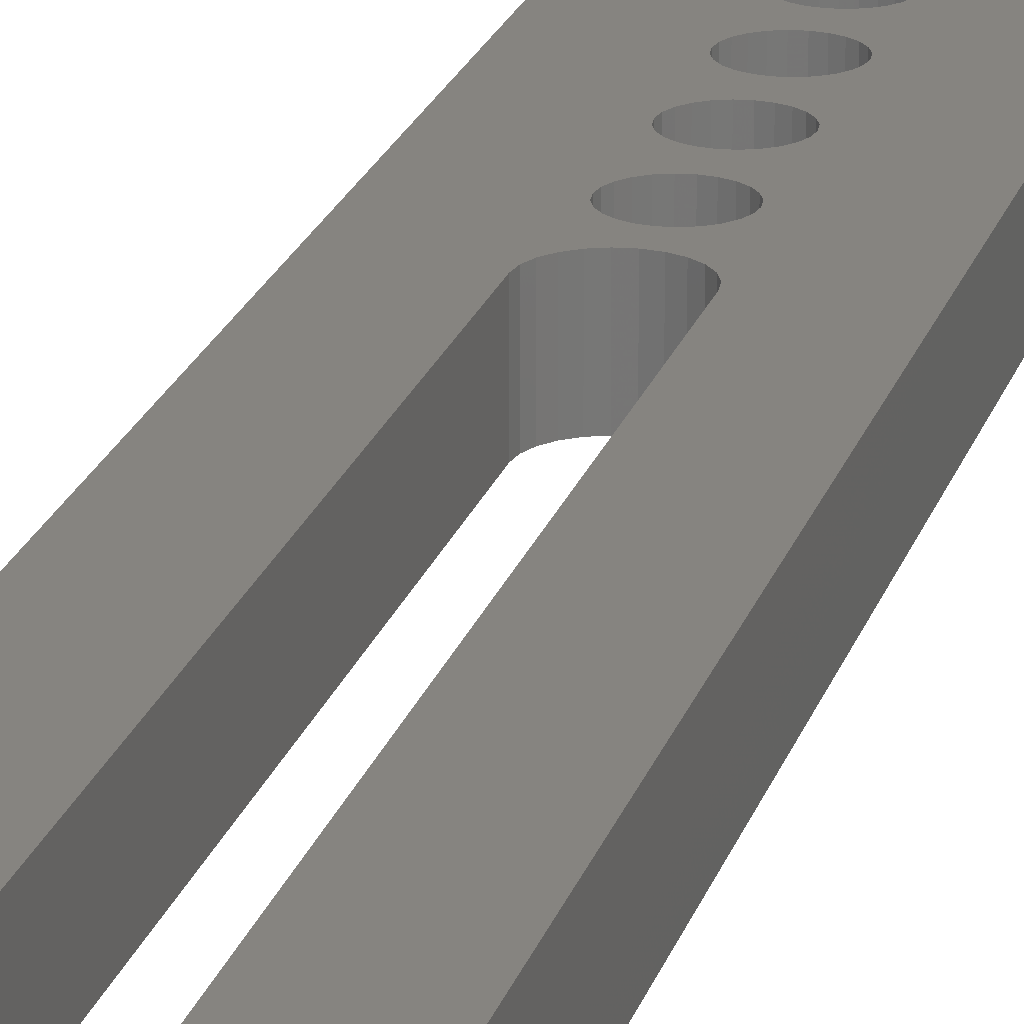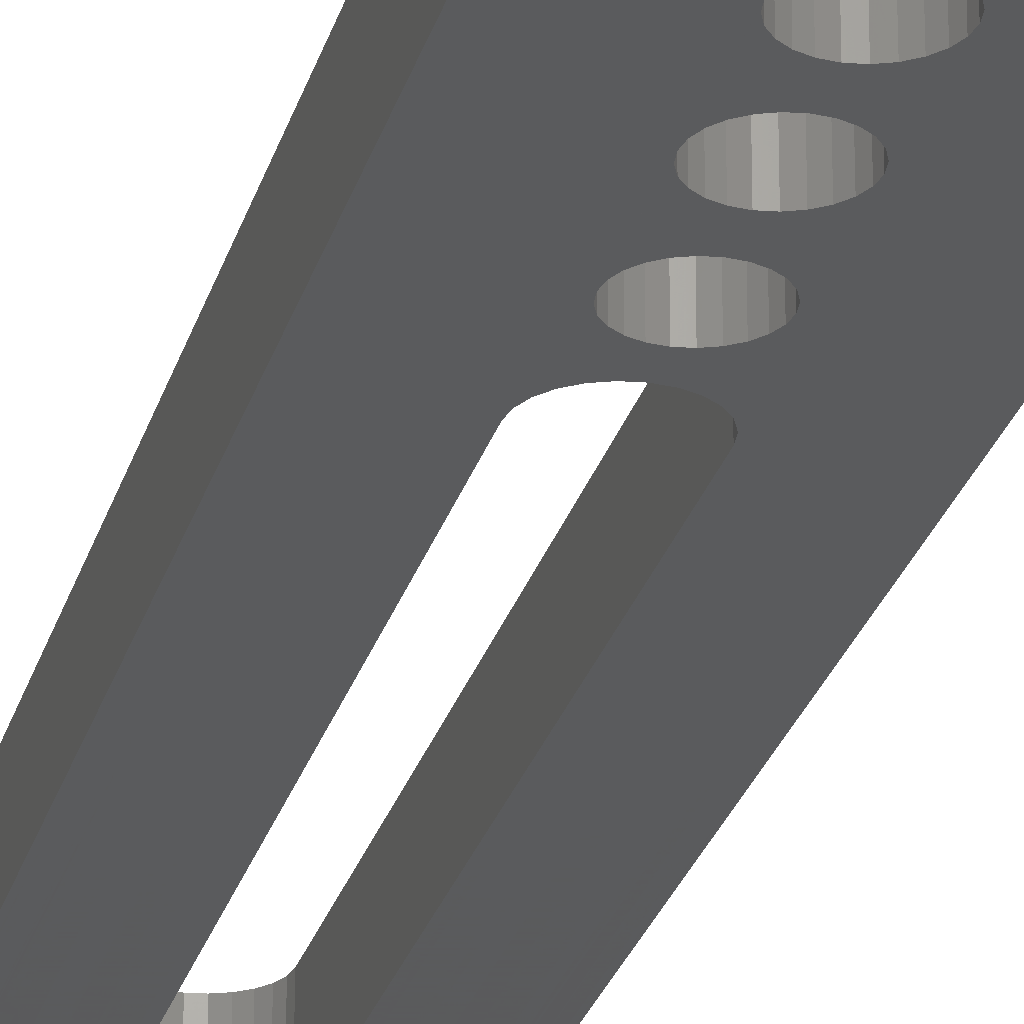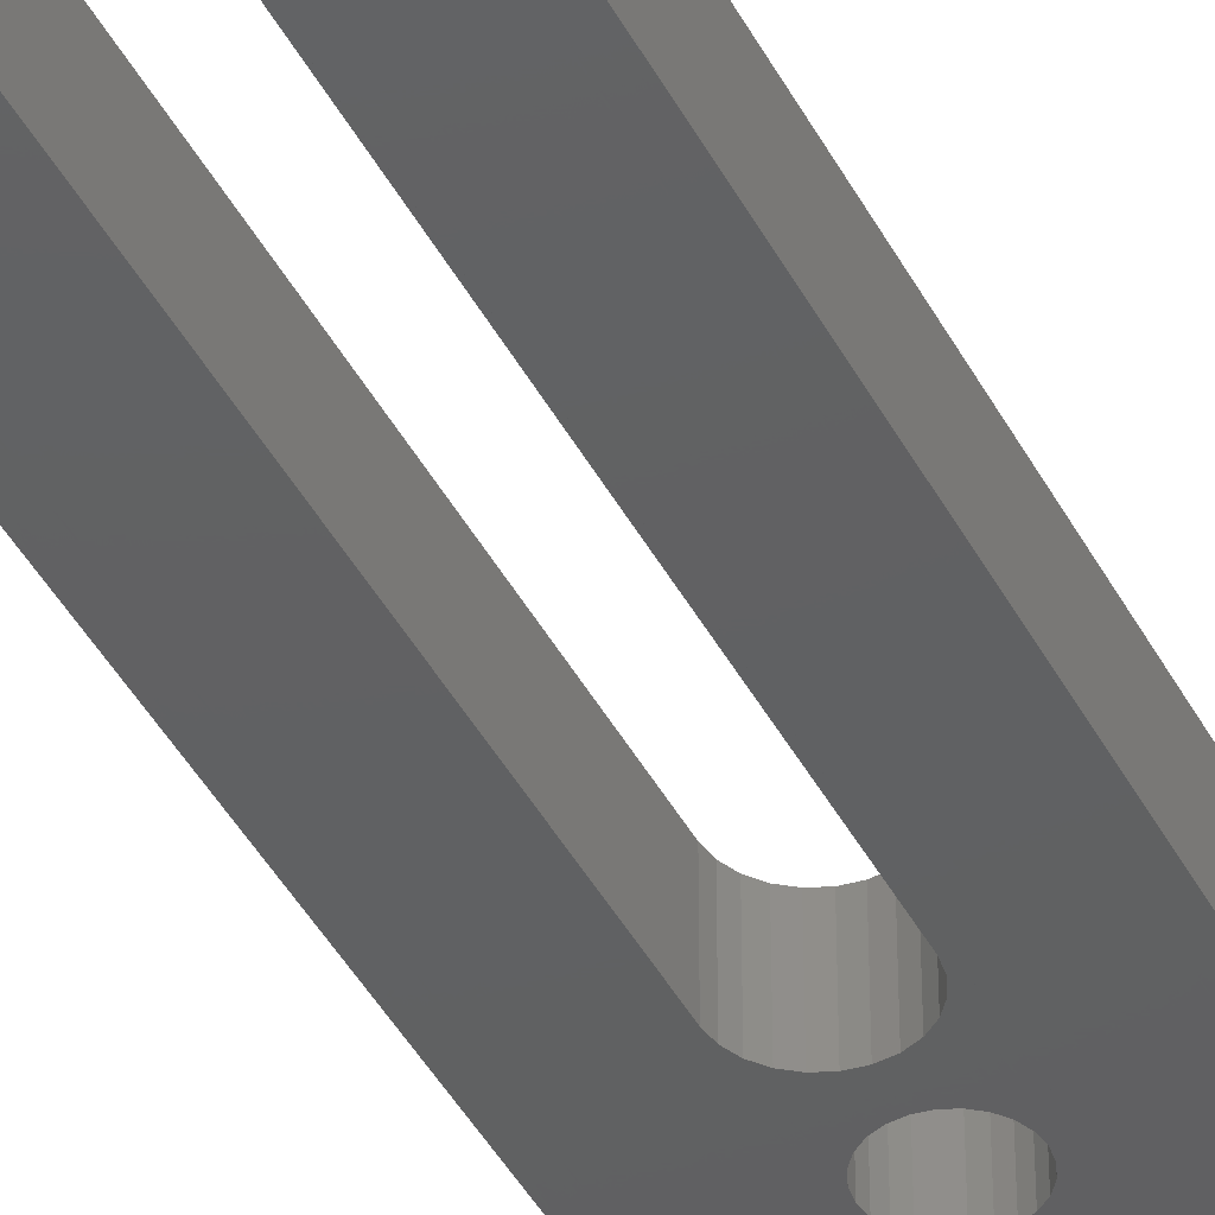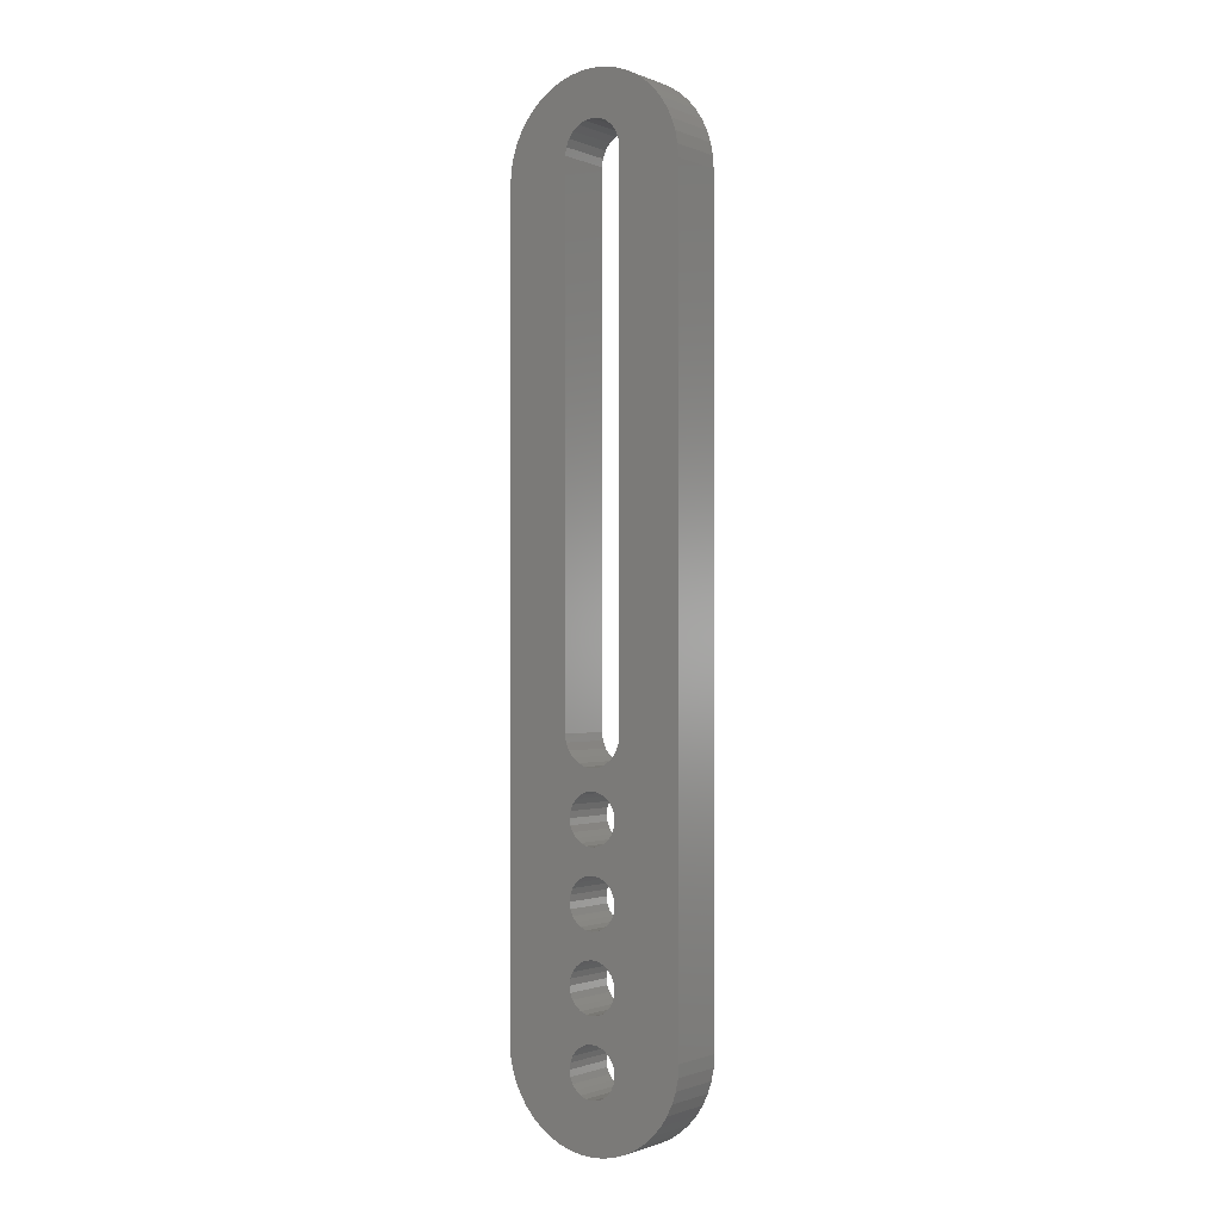
<metadata>
{"format":"stl","ext":"stl","renderer":"f3d","projection":"perspective","resolution":1024,"background":"white","views":[{"elev":20.5,"azim":-165.3,"up":"+Z"},{"elev":-24.8,"azim":-13.8,"up":"+Z"},{"elev":-42.2,"azim":-154.2,"up":"+Z"},{"elev":-1.1,"azim":-144.1,"up":"+Y"}]}
</metadata>
<code>
# stl→obj: 258 verts, 732 faces
v 3853 3862 0
v 3853 3858 0
v 3853 3863 0
v 3853 3859 0
v 3854 3859 0
v 3854 3862 0
v 3855 3862 0
v 3855 3860 0
v 3855 3861 0
v 3856 3862 0
v 3856 3860 0
v 3856 3859 0
v 3857 3859 0
v 3857 3862 0
v 3857 3863 0
v 3857 3858 0
v 3857 3851 0
v 3857 3845 0
v 3857 3839 0
v 3847 3908 0
v 3847 3840 0
v 3847 3907 0
v 3847 3839 0
v 3848 3909 0
v 3848 3838 0
v 3848 3910 0
v 3848 3837 0
v 3848 3911 0
v 3848 3836 0
v 3849 3835 0
v 3849 3912 0
v 3850 3912 0
v 3850 3835 0
v 3850 3913 0
v 3850 3834 0
v 3851 3914 0
v 3851 3833 0
v 3852 3833 0
v 3852 3914 0
v 3853 3908 0
v 3853 3914 0
v 3853 3864 0
v 3853 3909 0
v 3853 3910 0
v 3854 3915 0
v 3854 3910 0
v 3855 3911 0
v 3855 3915 0
v 3856 3915 0
v 3856 3911 0
v 3856 3910 0
v 3857 3914 0
v 3857 3910 0
v 3858 3914 0
v 3858 3909 0
v 3858 3908 0
v 3858 3906 0
v 3858 3864 0
v 3853 3832 0
v 3853 3839 0
v 3853 3851 0
v 3853 3845 0
v 3853 3838 0
v 3854 3832 0
v 3853 3837 0
v 3854 3837 0
v 3855 3837 0
v 3855 3832 0
v 3855 3836 0
v 3856 3837 0
v 3856 3832 0
v 3857 3832 0
v 3857 3837 0
v 3857 3838 0
v 3858 3833 0
v 3858 3863 0
v 3859 3914 0
v 3859 3833 0
v 3860 3834 0
v 3860 3913 0
v 3861 3912 0
v 3861 3835 0
v 3862 3911 0
v 3862 3836 0
v 3862 3910 0
v 3862 3837 0
v 3863 3909 0
v 3863 3838 0
v 3863 3908 0
v 3863 3839 0
v 3863 3907 0
v 3863 3840 0
v 3853 3844 0
v 3853 3840 0
v 3854 3843 0
v 3854 3840 0
v 3855 3843 0
v 3855 3841 0
v 3856 3843 0
v 3856 3841 0
v 3856 3840 0
v 3857 3843 0
v 3857 3840 0
v 3857 3844 0
v 3853 3850 0
v 3853 3846 0
v 3854 3850 0
v 3854 3846 0
v 3854 3849 0
v 3854 3847 0
v 3855 3849 0
v 3855 3847 0
v 3856 3849 0
v 3856 3847 0
v 3857 3850 0
v 3857 3846 0
v 3853 3857 0
v 3853 3852 0
v 3854 3856 0
v 3854 3853 0
v 3855 3856 0
v 3855 3853 0
v 3855 3855 0
v 3856 3856 0
v 3856 3853 0
v 3857 3856 0
v 3857 3853 0
v 3857 3857 0
v 3857 3852 0
v 3857 3853 4.775
v 3857 3852 4.775
v 3854 3850 4.775
v 3854 3849 4.775
v 3853 3852 4.775
v 3854 3853 4.775
v 3855 3853 4.775
v 3856 3853 4.775
v 3853 3850 4.775
v 3853 3851 4.775
v 3855 3856 4.775
v 3855 3855 4.775
v 3856 3856 4.775
v 3857 3851 4.775
v 3857 3850 4.775
v 3857 3856 4.775
v 3856 3849 4.775
v 3857 3857 4.775
v 3857 3858 4.775
v 3855 3849 4.775
v 3857 3859 4.775
v 3847 3839 4.775
v 3847 3907 4.775
v 3847 3840 4.775
v 3847 3908 4.775
v 3848 3838 4.775
v 3848 3909 4.775
v 3848 3837 4.775
v 3848 3910 4.775
v 3848 3836 4.775
v 3848 3911 4.775
v 3849 3835 4.775
v 3849 3912 4.775
v 3850 3835 4.775
v 3850 3912 4.775
v 3850 3834 4.775
v 3850 3913 4.775
v 3851 3833 4.775
v 3851 3914 4.775
v 3852 3833 4.775
v 3852 3914 4.775
v 3853 3864 4.775
v 3853 3832 4.775
v 3853 3863 4.775
v 3853 3839 4.775
v 3853 3838 4.775
v 3854 3832 4.775
v 3853 3837 4.775
v 3854 3837 4.775
v 3855 3837 4.775
v 3855 3832 4.775
v 3855 3836 4.775
v 3856 3832 4.775
v 3856 3837 4.775
v 3857 3832 4.775
v 3857 3837 4.775
v 3857 3838 4.775
v 3857 3839 4.775
v 3858 3833 4.775
v 3857 3845 4.775
v 3857 3863 4.775
v 3858 3863 4.775
v 3858 3864 4.775
v 3858 3906 4.775
v 3858 3908 4.775
v 3853 3908 4.775
v 3853 3914 4.775
v 3853 3909 4.775
v 3853 3910 4.775
v 3854 3915 4.775
v 3854 3910 4.775
v 3855 3911 4.775
v 3855 3915 4.775
v 3856 3911 4.775
v 3856 3915 4.775
v 3856 3910 4.775
v 3857 3914 4.775
v 3857 3910 4.775
v 3858 3914 4.775
v 3858 3909 4.775
v 3859 3833 4.775
v 3859 3914 4.775
v 3860 3834 4.775
v 3860 3913 4.775
v 3861 3835 4.775
v 3861 3912 4.775
v 3862 3836 4.775
v 3862 3911 4.775
v 3862 3910 4.775
v 3862 3837 4.775
v 3863 3838 4.775
v 3863 3909 4.775
v 3863 3839 4.775
v 3863 3908 4.775
v 3863 3840 4.775
v 3863 3907 4.775
v 3853 3858 4.775
v 3853 3862 4.775
v 3853 3845 4.775
v 3853 3859 4.775
v 3854 3859 4.775
v 3854 3862 4.775
v 3855 3862 4.775
v 3855 3860 4.775
v 3855 3861 4.775
v 3856 3860 4.775
v 3856 3862 4.775
v 3856 3859 4.775
v 3857 3862 4.775
v 3853 3857 4.775
v 3854 3856 4.775
v 3853 3846 4.775
v 3854 3846 4.775
v 3854 3847 4.775
v 3855 3847 4.775
v 3856 3847 4.775
v 3857 3846 4.775
v 3853 3844 4.775
v 3853 3840 4.775
v 3854 3840 4.775
v 3854 3843 4.775
v 3855 3843 4.775
v 3855 3841 4.775
v 3856 3841 4.775
v 3856 3843 4.775
v 3856 3840 4.775
v 3857 3843 4.775
v 3857 3840 4.775
v 3857 3844 4.775
f 1 2 3
f 2 1 2
f 2 1 4
f 4 1 5
f 5 1 6
f 5 6 5
f 5 6 7
f 5 7 8
f 8 7 9
f 8 9 8
f 8 9 10
f 8 10 11
f 11 10 12
f 12 10 10
f 12 10 13
f 13 10 14
f 13 14 13
f 13 14 15
f 13 15 16
f 16 15 16
f 16 15 17
f 17 15 18
f 18 15 19
f 20 21 22
f 21 20 23
f 23 20 24
f 23 24 25
f 25 24 26
f 25 26 27
f 27 26 28
f 27 28 29
f 29 28 29
f 29 28 28
f 29 28 30
f 30 28 31
f 30 31 32
f 30 32 33
f 33 32 34
f 33 34 35
f 35 34 36
f 35 36 37
f 37 36 38
f 38 36 39
f 38 39 40
f 40 39 41
f 38 40 40
f 38 40 42
f 40 41 43
f 43 41 44
f 44 41 44
f 44 41 45
f 44 45 46
f 46 45 47
f 47 45 48
f 47 48 47
f 47 48 49
f 47 49 50
f 50 49 51
f 51 49 52
f 51 52 53
f 53 52 53
f 53 52 54
f 53 54 55
f 55 54 56
f 56 54 57
f 57 54 58
f 42 59 38
f 59 42 3
f 59 3 60
f 60 3 3
f 60 3 2
f 60 2 61
f 60 61 62
f 59 60 63
f 59 63 64
f 64 63 65
f 64 65 66
f 64 66 66
f 64 66 67
f 64 67 68
f 68 67 69
f 68 69 70
f 68 70 71
f 71 70 70
f 71 70 72
f 72 70 73
f 72 73 73
f 72 73 74
f 72 74 19
f 72 19 75
f 75 19 15
f 75 15 76
f 75 76 58
f 75 58 54
f 75 54 77
f 75 77 78
f 78 77 79
f 79 77 80
f 79 80 81
f 79 81 82
f 82 81 81
f 82 81 82
f 82 81 83
f 82 83 84
f 84 83 83
f 84 83 85
f 84 85 84
f 84 85 86
f 86 85 87
f 86 87 88
f 88 87 89
f 88 89 90
f 90 89 90
f 90 89 91
f 90 91 92
f 93 60 62
f 60 93 60
f 60 93 93
f 60 93 94
f 94 93 95
f 94 95 96
f 96 95 95
f 96 95 96
f 96 95 97
f 96 97 98
f 98 97 97
f 98 97 98
f 98 97 99
f 98 99 100
f 100 99 99
f 100 99 101
f 101 99 102
f 101 102 103
f 103 102 104
f 103 104 103
f 103 104 104
f 103 104 19
f 19 104 18
f 19 18 19
f 61 62 61
f 62 61 62
f 62 61 105
f 62 105 106
f 106 105 107
f 106 107 108
f 108 107 109
f 108 109 110
f 110 109 111
f 110 111 112
f 112 111 111
f 112 111 112
f 112 111 113
f 112 113 114
f 114 113 113
f 114 113 114
f 114 113 115
f 114 115 116
f 116 115 115
f 116 115 116
f 116 115 17
f 116 17 18
f 18 17 17
f 18 17 18
f 117 61 2
f 61 117 118
f 118 117 117
f 118 117 118
f 118 117 119
f 118 119 120
f 120 119 119
f 120 119 120
f 120 119 121
f 120 121 122
f 122 121 123
f 122 123 122
f 122 123 124
f 122 124 125
f 125 124 124
f 125 124 125
f 125 124 126
f 125 126 127
f 127 126 128
f 127 128 129
f 129 128 128
f 129 128 129
f 129 128 16
f 129 16 17
f 130 129 131
f 129 130 127
f 132 109 107
f 109 132 133
f 120 134 118
f 134 120 135
f 118 134 118
f 134 118 134
f 136 120 122
f 120 136 135
f 130 125 127
f 125 130 137
f 136 122 122
f 122 136 136
f 61 138 105
f 138 61 139
f 140 123 121
f 123 140 141
f 118 139 61
f 139 118 134
f 141 124 123
f 124 141 142
f 143 115 144
f 115 143 17
f 142 126 124
f 126 142 145
f 146 113 113
f 113 146 146
f 147 126 145
f 126 147 128
f 147 128 147
f 128 147 128
f 105 132 107
f 132 105 138
f 131 129 131
f 129 131 129
f 131 17 143
f 17 131 129
f 144 115 144
f 115 144 115
f 148 128 147
f 128 148 16
f 148 16 148
f 16 148 16
f 61 139 61
f 139 61 139
f 135 120 120
f 120 135 135
f 143 17 143
f 17 143 17
f 137 125 125
f 125 137 137
f 137 122 125
f 122 137 136
f 133 111 109
f 111 133 149
f 142 124 124
f 124 142 142
f 150 16 148
f 16 150 13
f 149 113 111
f 113 149 146
f 146 115 113
f 115 146 144
f 151 152 153
f 152 151 154
f 154 151 155
f 154 155 156
f 156 155 157
f 156 157 158
f 158 157 159
f 158 159 160
f 160 159 159
f 160 159 161
f 160 161 160
f 160 161 162
f 162 161 163
f 162 163 164
f 164 163 165
f 164 165 166
f 166 165 167
f 166 167 168
f 168 167 169
f 168 169 170
f 170 169 171
f 171 169 172
f 171 172 173
f 173 172 174
f 173 174 173
f 174 172 175
f 175 172 176
f 175 176 177
f 177 176 178
f 178 176 178
f 178 176 179
f 179 176 180
f 179 180 181
f 181 180 182
f 181 182 183
f 183 182 183
f 183 182 184
f 183 184 185
f 185 184 185
f 185 184 186
f 186 184 187
f 187 184 188
f 187 188 189
f 189 188 143
f 143 188 148
f 148 188 190
f 190 188 191
f 191 188 192
f 192 188 193
f 193 188 194
f 170 195 196
f 195 170 195
f 195 170 171
f 196 195 197
f 196 197 198
f 196 198 198
f 196 198 199
f 199 198 200
f 199 200 201
f 199 201 202
f 202 201 201
f 202 201 203
f 202 203 204
f 204 203 205
f 204 205 206
f 206 205 207
f 206 207 207
f 206 207 208
f 208 207 209
f 208 209 194
f 208 194 188
f 208 188 210
f 208 210 211
f 211 210 212
f 211 212 213
f 213 212 214
f 213 214 215
f 215 214 214
f 215 214 215
f 215 214 216
f 215 216 217
f 217 216 217
f 217 216 216
f 217 216 218
f 218 216 219
f 218 219 220
f 218 220 221
f 221 220 222
f 221 222 223
f 223 222 222
f 223 222 224
f 223 224 225
f 173 226 227
f 226 173 174
f 226 174 228
f 226 228 139
f 227 226 226
f 227 226 229
f 227 229 230
f 227 230 231
f 231 230 230
f 231 230 232
f 232 230 233
f 232 233 234
f 234 233 233
f 234 233 235
f 234 235 236
f 236 235 237
f 236 237 236
f 236 237 150
f 236 150 238
f 238 150 150
f 238 150 190
f 190 150 148
f 190 148 148
f 134 226 139
f 226 134 239
f 239 134 134
f 239 134 239
f 239 134 135
f 239 135 240
f 240 135 135
f 240 135 240
f 240 135 140
f 140 135 136
f 140 136 136
f 140 136 141
f 141 136 137
f 141 137 142
f 142 137 137
f 142 137 142
f 142 137 145
f 145 137 130
f 145 130 131
f 145 131 147
f 147 131 131
f 147 131 147
f 147 131 143
f 147 143 148
f 228 139 228
f 139 228 139
f 139 228 241
f 139 241 138
f 138 241 242
f 138 242 132
f 132 242 243
f 132 243 133
f 133 243 149
f 149 243 244
f 149 244 244
f 149 244 149
f 149 244 245
f 149 245 146
f 146 245 245
f 146 245 146
f 146 245 144
f 144 245 246
f 144 246 246
f 144 246 144
f 144 246 189
f 144 189 143
f 143 189 189
f 143 189 143
f 174 228 174
f 228 174 247
f 247 174 248
f 247 248 247
f 247 248 249
f 247 249 250
f 250 249 249
f 250 249 250
f 250 249 251
f 251 249 252
f 251 252 252
f 251 252 251
f 251 252 253
f 251 253 254
f 254 253 255
f 254 255 254
f 254 255 256
f 256 255 257
f 256 257 257
f 256 257 258
f 258 257 187
f 258 187 258
f 258 187 187
f 258 187 189
f 159 30 161
f 30 159 29
f 85 221 87
f 221 85 218
f 92 222 90
f 222 92 224
f 86 216 84
f 216 86 219
f 81 217 83
f 217 81 215
f 84 216 84
f 216 84 216
f 188 72 75
f 72 188 184
f 210 75 78
f 75 210 188
f 159 29 159
f 29 159 29
f 83 218 85
f 218 83 217
f 176 59 64
f 59 176 172
f 214 79 82
f 79 214 212
f 169 37 38
f 37 169 167
f 90 222 90
f 222 90 222
f 83 217 83
f 217 83 217
f 89 225 91
f 225 89 223
f 91 224 92
f 224 91 225
f 84 214 82
f 214 84 216
f 82 214 82
f 214 82 214
f 212 78 79
f 78 212 210
f 184 71 72
f 71 184 182
f 182 68 71
f 68 182 180
f 88 219 86
f 219 88 220
f 161 33 163
f 33 161 30
f 167 35 37
f 35 167 165
f 90 220 88
f 220 90 222
f 165 33 35
f 33 165 163
f 87 223 89
f 223 87 221
f 180 64 68
f 64 180 176
f 172 38 59
f 38 172 169
f 160 26 158
f 26 160 28
f 170 41 39
f 41 170 196
f 199 48 45
f 48 199 202
f 204 52 49
f 52 204 206
f 206 54 52
f 54 206 208
f 213 81 80
f 81 213 215
f 196 45 41
f 45 196 199
f 149 111 111
f 111 149 149
f 166 36 34
f 36 166 168
f 202 49 48
f 49 202 204
f 156 20 154
f 20 156 24
f 81 215 81
f 215 81 215
f 153 23 151
f 23 153 21
f 152 21 153
f 21 152 22
f 168 39 36
f 39 168 170
f 211 80 77
f 80 211 213
f 208 77 54
f 77 208 211
f 160 28 160
f 28 160 28
f 155 27 157
f 27 155 25
f 162 28 160
f 28 162 31
f 157 29 159
f 29 157 27
f 164 31 162
f 31 164 32
f 158 24 156
f 24 158 26
f 164 34 32
f 34 164 166
f 154 22 152
f 22 154 20
f 151 25 155
f 25 151 23
f 244 112 112
f 112 244 244
f 93 250 95
f 250 93 247
f 117 239 117
f 239 117 239
f 250 97 95
f 97 250 251
f 62 228 62
f 228 62 228
f 251 97 97
f 97 251 251
f 240 119 119
f 119 240 240
f 250 95 95
f 95 250 250
f 235 8 11
f 8 235 233
f 233 5 8
f 5 233 230
f 233 8 8
f 8 233 233
f 108 241 106
f 241 108 242
f 251 99 97
f 99 251 254
f 254 102 99
f 102 254 256
f 258 102 256
f 102 258 104
f 230 5 5
f 5 230 230
f 117 240 119
f 240 117 239
f 240 121 119
f 121 240 140
f 237 11 12
f 11 237 235
f 93 247 93
f 247 93 247
f 254 99 99
f 99 254 254
f 5 229 4
f 229 5 230
f 244 110 112
f 110 244 243
f 150 12 13
f 12 150 237
f 4 226 2
f 226 4 229
f 106 228 62
f 228 106 241
f 62 247 93
f 247 62 228
f 243 108 110
f 108 243 242
f 245 112 114
f 112 245 244
f 2 226 2
f 226 2 226
f 2 239 117
f 239 2 226
f 150 13 150
f 13 150 13
f 257 103 257
f 103 257 103
f 187 74 186
f 74 187 19
f 65 178 66
f 178 65 177
f 203 47 50
f 47 203 201
f 258 104 258
f 104 258 104
f 96 248 94
f 248 96 249
f 252 98 98
f 98 252 252
f 60 175 63
f 175 60 174
f 181 70 69
f 70 181 183
f 183 73 70
f 73 183 185
f 94 174 60
f 174 94 248
f 246 114 116
f 114 246 245
f 253 98 100
f 98 253 252
f 183 70 70
f 70 183 183
f 185 73 185
f 73 185 73
f 186 73 185
f 73 186 74
f 187 19 187
f 19 187 19
f 63 177 65
f 177 63 175
f 249 96 96
f 96 249 249
f 252 96 98
f 96 252 249
f 179 69 67
f 69 179 181
f 257 19 187
f 19 257 103
f 257 101 103
f 101 257 255
f 255 100 101
f 100 255 253
f 189 104 258
f 104 189 18
f 189 18 189
f 18 189 18
f 246 18 189
f 18 246 116
f 60 174 60
f 174 60 174
f 246 116 246
f 116 246 116
f 245 114 114
f 114 245 245
f 178 67 66
f 67 178 179
f 178 66 66
f 66 178 178
f 207 55 209
f 55 207 53
f 207 53 207
f 53 207 53
f 205 50 51
f 50 205 203
f 43 195 40
f 195 43 197
f 227 6 1
f 6 227 231
f 236 10 10
f 10 236 236
f 232 9 7
f 9 232 234
f 201 47 47
f 47 201 201
f 44 198 44
f 198 44 198
f 192 76 191
f 76 192 58
f 207 51 53
f 51 207 205
f 201 46 47
f 46 201 200
f 44 197 43
f 197 44 198
f 3 173 3
f 173 3 173
f 191 15 190
f 15 191 76
f 194 57 193
f 57 194 56
f 209 56 194
f 56 209 55
f 190 14 238
f 14 190 15
f 236 14 10
f 14 236 238
f 193 58 192
f 58 193 57
f 40 171 42
f 171 40 195
f 200 44 46
f 44 200 198
f 3 227 1
f 227 3 173
f 42 173 3
f 173 42 171
f 231 7 6
f 7 231 232
f 234 10 9
f 10 234 236
f 40 195 40
f 195 40 195

</code>
